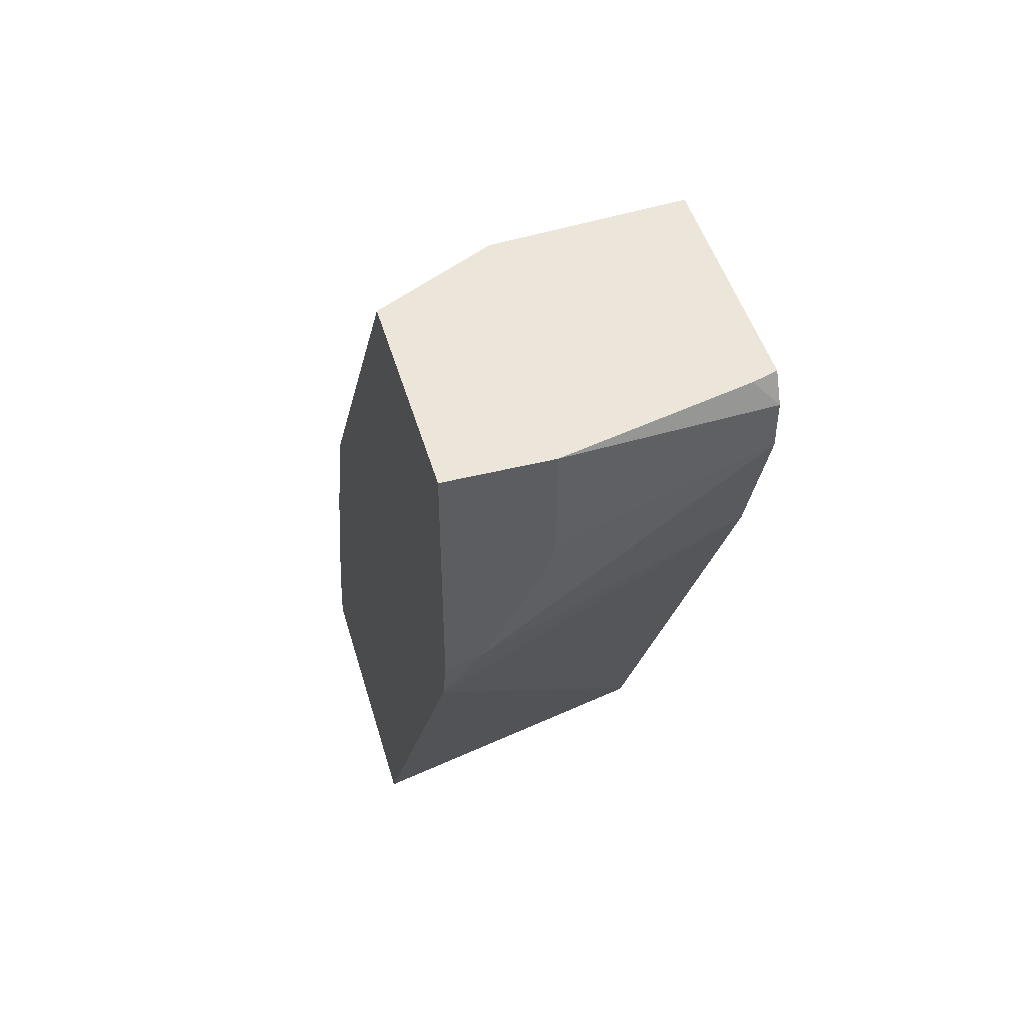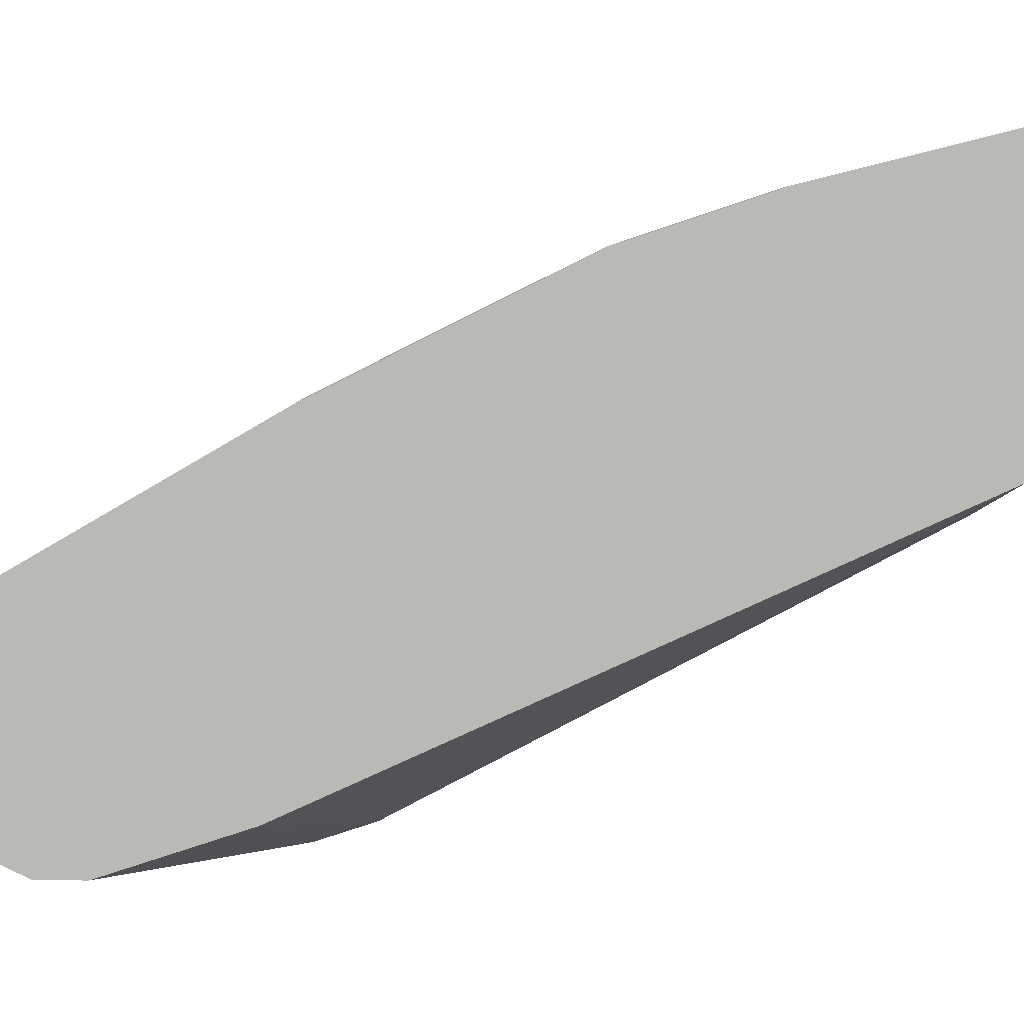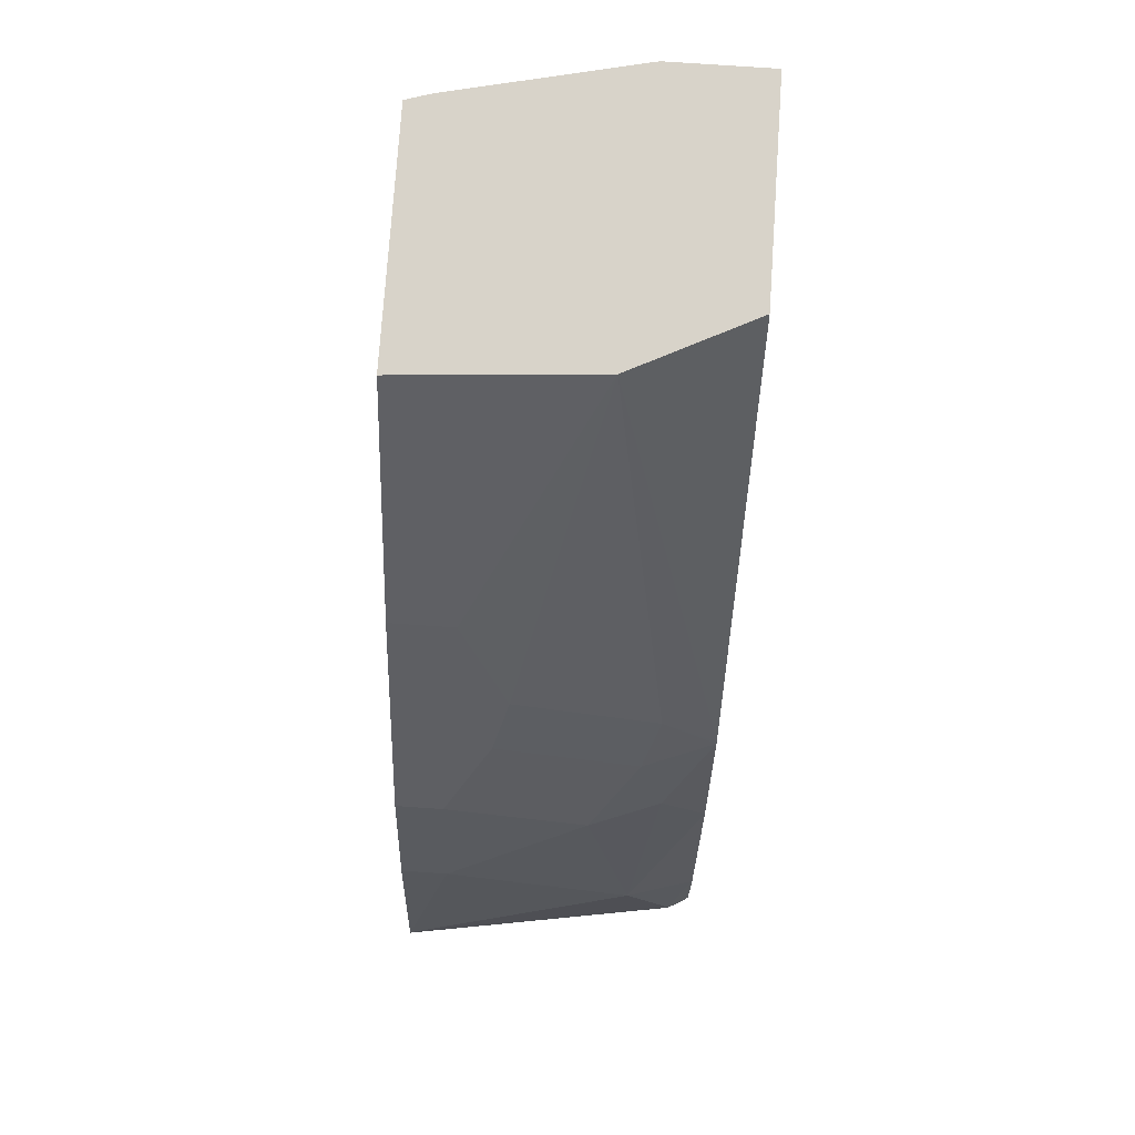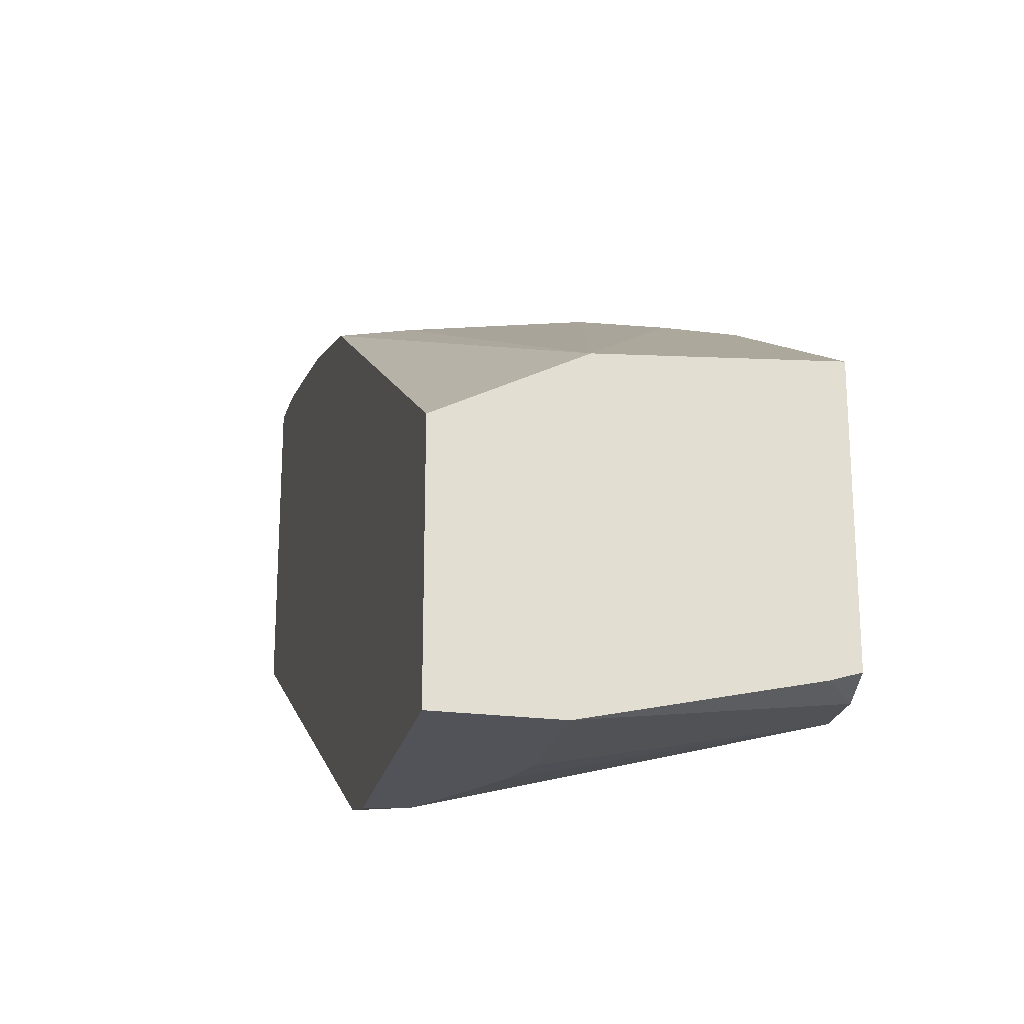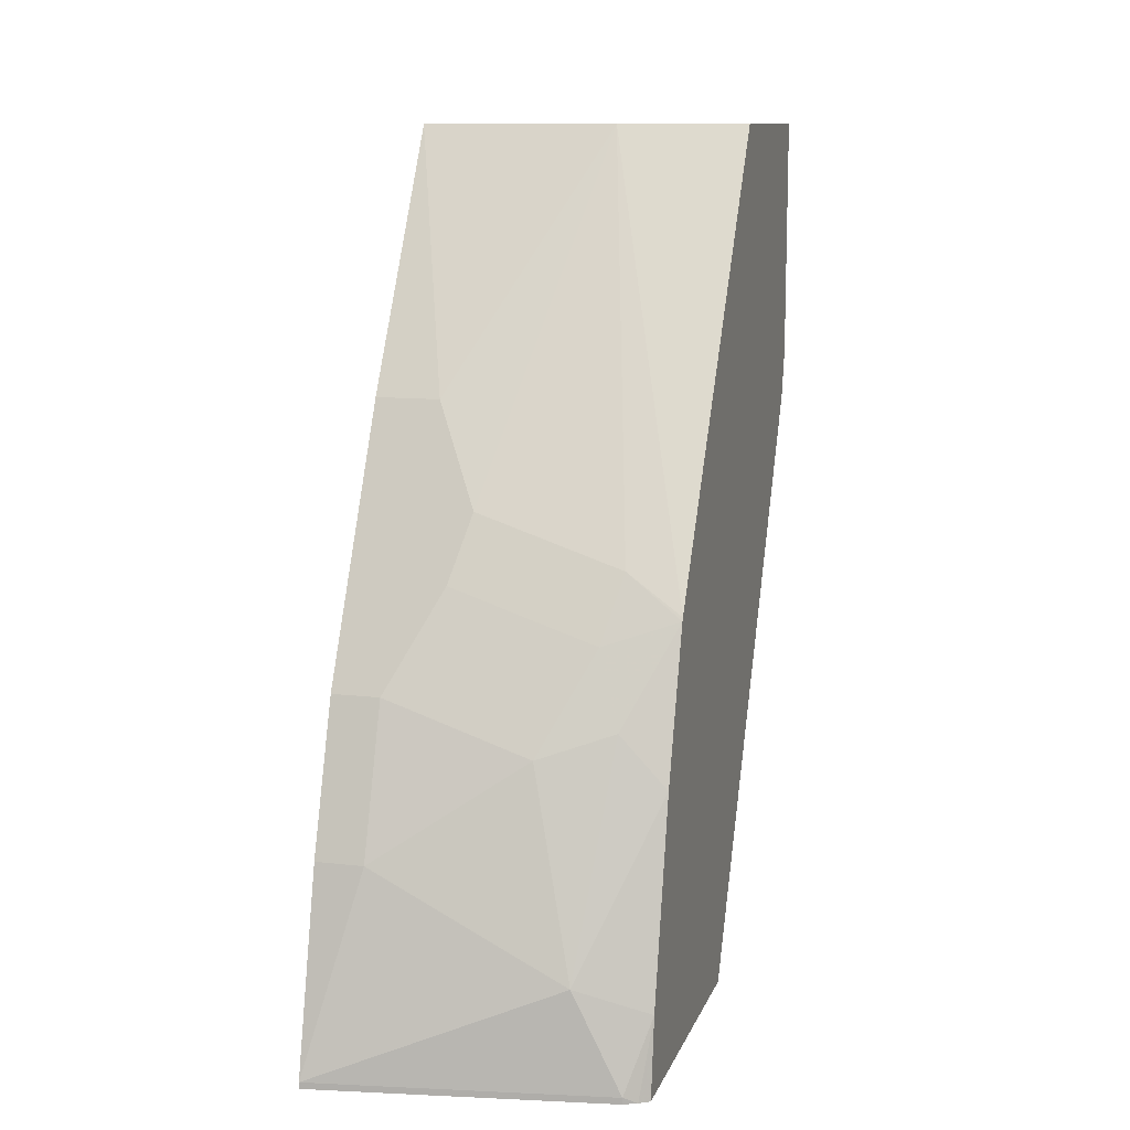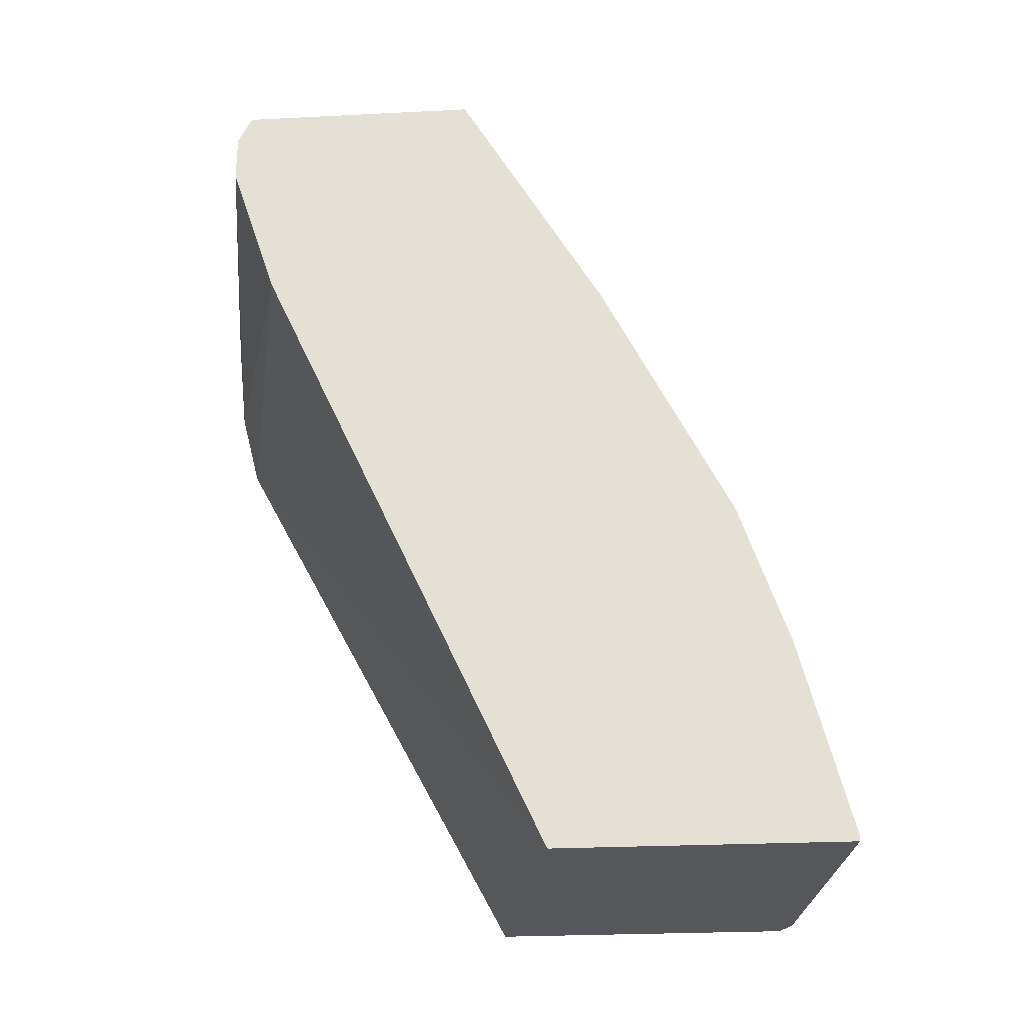
<metadata>
{"format":"obj","ext":"obj","renderer":"f3d","projection":"perspective","resolution":1024,"background":"white","views":[{"elev":47.4,"azim":164.2,"up":"+Y"},{"elev":6.6,"azim":-88.0,"up":"+Z"},{"elev":75.8,"azim":3.9,"up":"+Y"},{"elev":-22.7,"azim":167.5,"up":"+Z"},{"elev":11.4,"azim":15.8,"up":"+Y"},{"elev":-26.6,"azim":-85.5,"up":"+Y"}]}
</metadata>
<code>
v 0.0001192 -0.03543 0.7429
v 0.0001192 -0.04009 0.7429
v 0.2123 -0.03537 0.7076
v 0.1769 0.03543 0.7076
v 0.0354 0.1062 0.7076
v 0.0001192 0.1062 0.7076
v 0.2123 -0.04009 0.7076
v 0.0001192 -0.04009 0.533
v 0.2217 -0.04009 0.7028
v 0.2291 0.01684 0.6903
v 0.2291 0.02218 0.689
v 0.2291 0.0745 0.6759
v 0.2291 0.1584 0.6549
v 0.1946 0.1946 0.6545
v 0.1415 0.177 0.6722
v 0.0354 0.2123 0.6722
v 0.0001192 0.2123 0.6722
v 0.2291 -0.04009 0.4857
v 0.0001192 -0.03537 0.5307
v 0.2291 0.3719 0.2658
v 0.2291 -0.04009 0.6979
v 0.2291 0.2645 0.6195
v 0.1769 0.2477 0.6368
v 0.02361 0.2359 0.6604
v 0.07076 0.283 0.6368
v 0.08257 0.3302 0.6132
v 0.0001192 0.2359 0.6604
v 0.0001192 0.4245 0.3184
v 0.2031 0.4154 0.2569
v 0.2291 0.4077 0.2569
v 0.2291 0.2654 0.6191
v 0.1887 0.2948 0.6132
v 0.04718 0.4009 0.5779
v 0.1415 0.5866 0.46
v 0.0001192 0.4009 0.5779
v 0.0001192 0.5307 0.2831
v 0.1762 0.4592 0.2569
v 0.2291 0.5866 0.2569
v 0.2291 0.2671 0.6182
v 0.0001192 0.5866 0.4702
v 0.1711 0.5866 0.4452
v 0.0001192 0.5661 0.2831
v 0.1546 0.5084 0.2569
v 0.1634 0.4819 0.2569
v 0.1546 0.5866 0.2569
v 0.2291 0.5866 0.4162
v 0.0001192 0.5866 0.2933
v 0.0183 0.5866 0.2876
f 23 32 26
f 23 26 25
f 24 26 33
f 26 34 33
f 24 35 27
f 26 32 34
f 22 32 23
f 24 33 35
f 22 31 32
f 15 23 25
f 20 28 29
f 19 28 20
f 16 26 24
f 16 25 26
f 16 27 17
f 16 24 27
f 15 25 16
f 14 23 15
f 28 36 29
f 20 29 30
f 29 36 37
f 42 47 48
f 29 44 43
f 14 22 23
f 42 48 45
f 39 46 41
f 36 44 37
f 36 43 44
f 36 45 43
f 36 42 45
f 34 39 41
f 34 47 40
f 29 37 44
f 34 48 47
f 34 38 45
f 34 46 38
f 34 41 46
f 33 40 35
f 33 34 40
f 32 39 34
f 31 39 32
f 29 38 30
f 29 45 38
f 34 45 48
f 13 22 14
f 29 43 45
f 10 13 12
f 10 12 11
f 2 9 7
f 2 21 9
f 2 18 21
f 2 8 18
f 1 8 2
f 1 19 8
f 1 28 19
f 1 42 36
f 3 7 9
f 1 47 42
f 1 35 40
f 1 27 35
f 1 17 27
f 1 6 17
f 1 5 6
f 1 4 5
f 1 3 4
f 1 7 3
f 1 2 7
f 1 40 47
f 3 9 10
f 1 36 28
f 4 10 11
f 3 10 4
f 10 31 22
f 10 39 31
f 10 46 39
f 10 38 46
f 10 30 38
f 10 20 30
f 10 18 20
f 10 21 18
f 9 21 10
f 10 22 13
f 8 19 20
f 8 20 18
f 4 12 13
f 4 13 14
f 4 14 15
f 4 11 12
f 5 15 16
f 5 16 17
f 5 17 6
f 4 15 5

</code>
